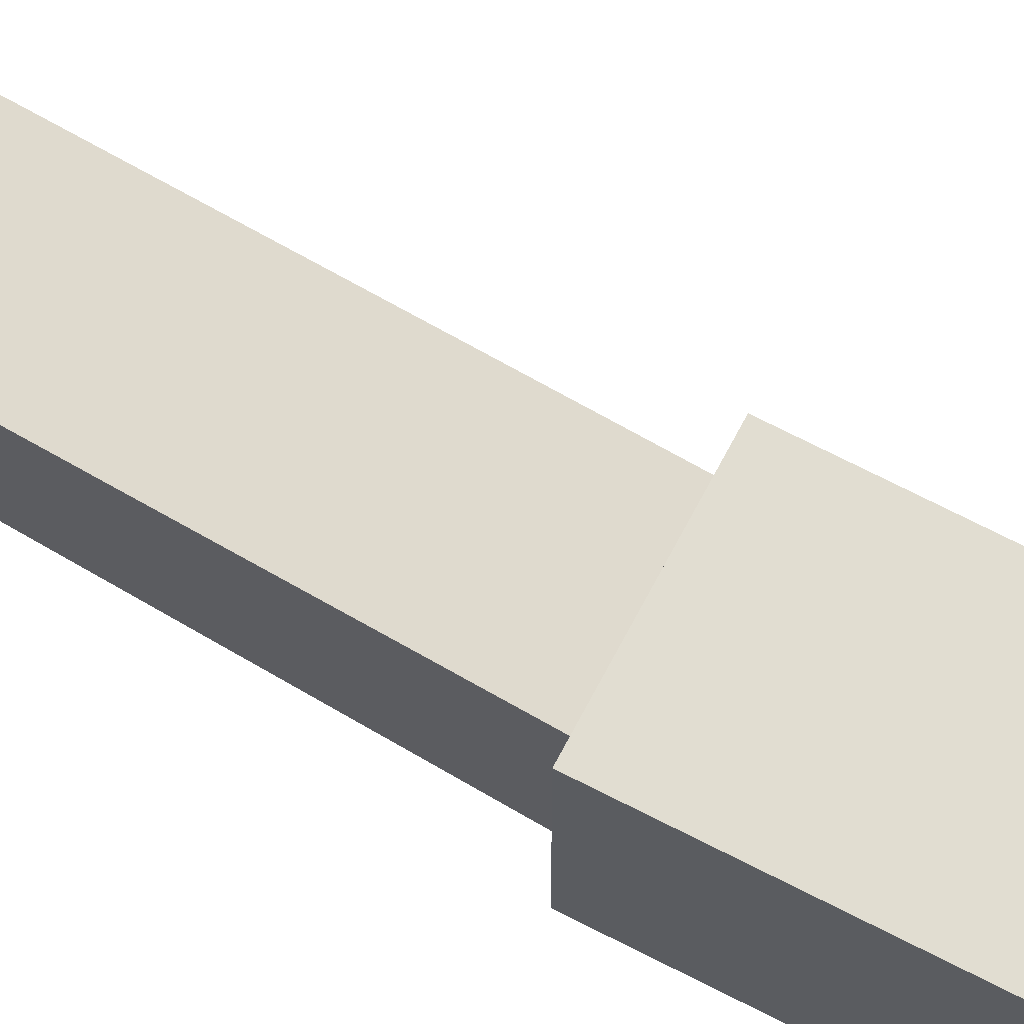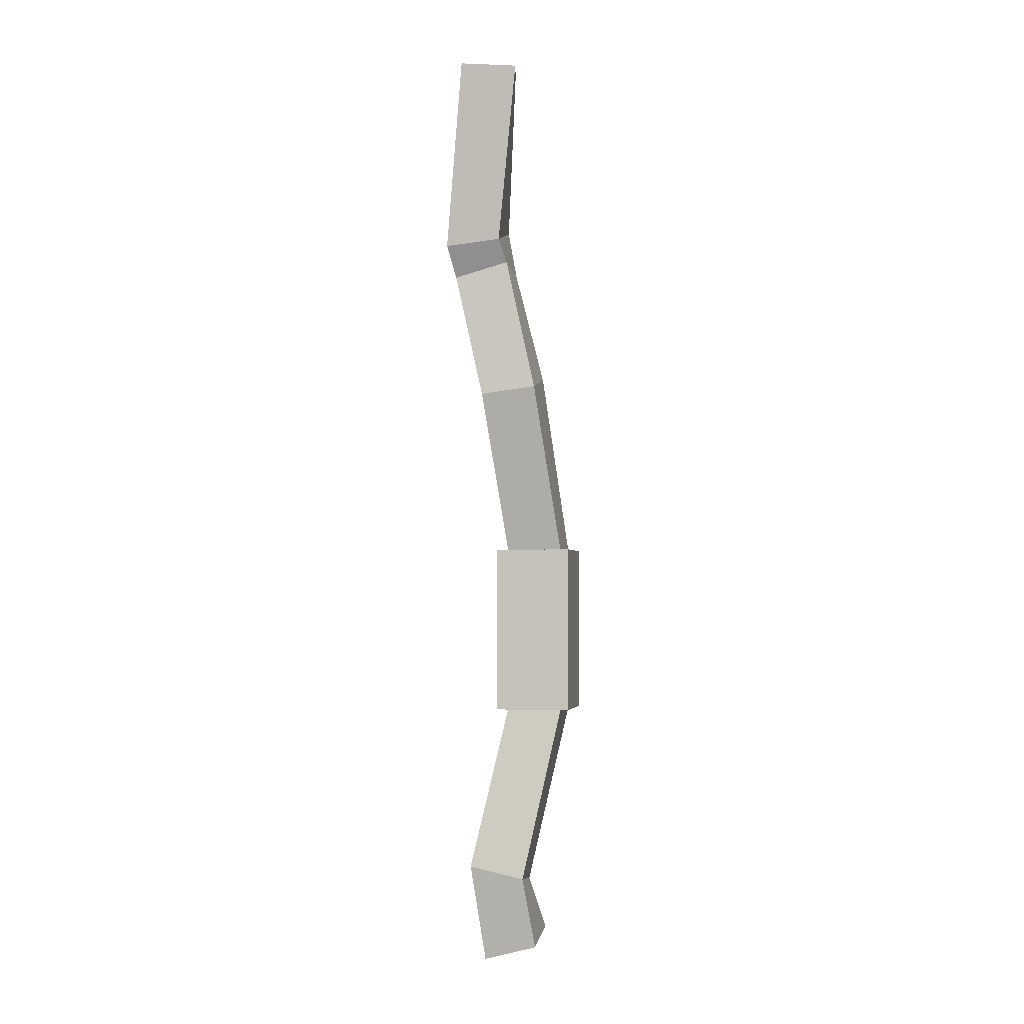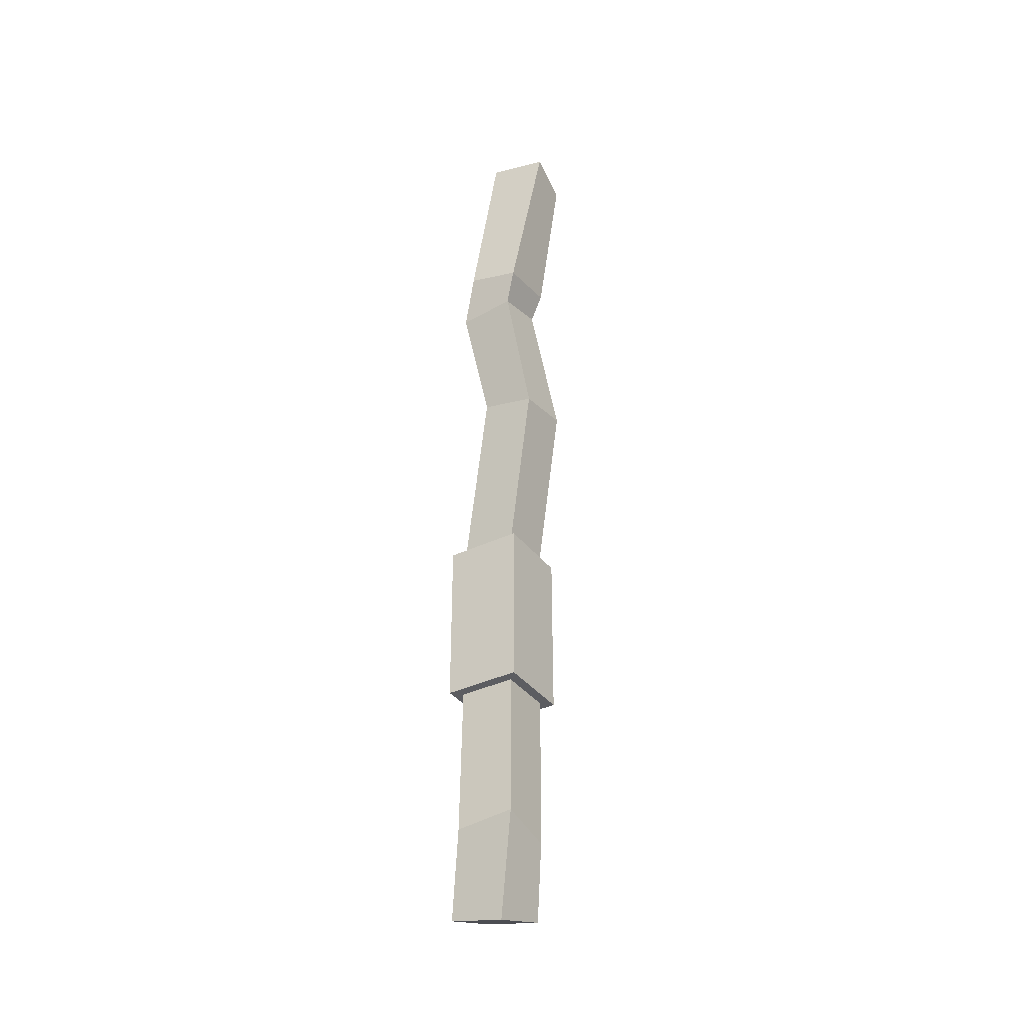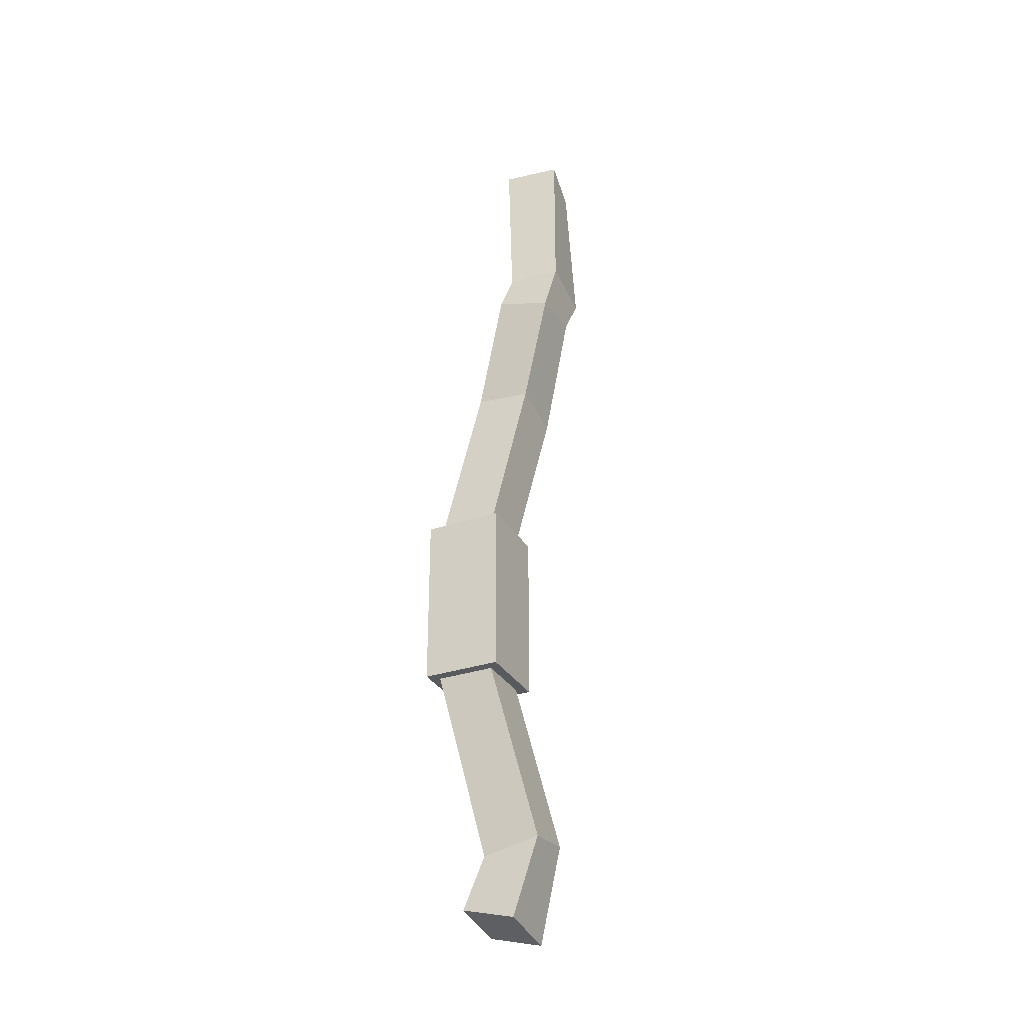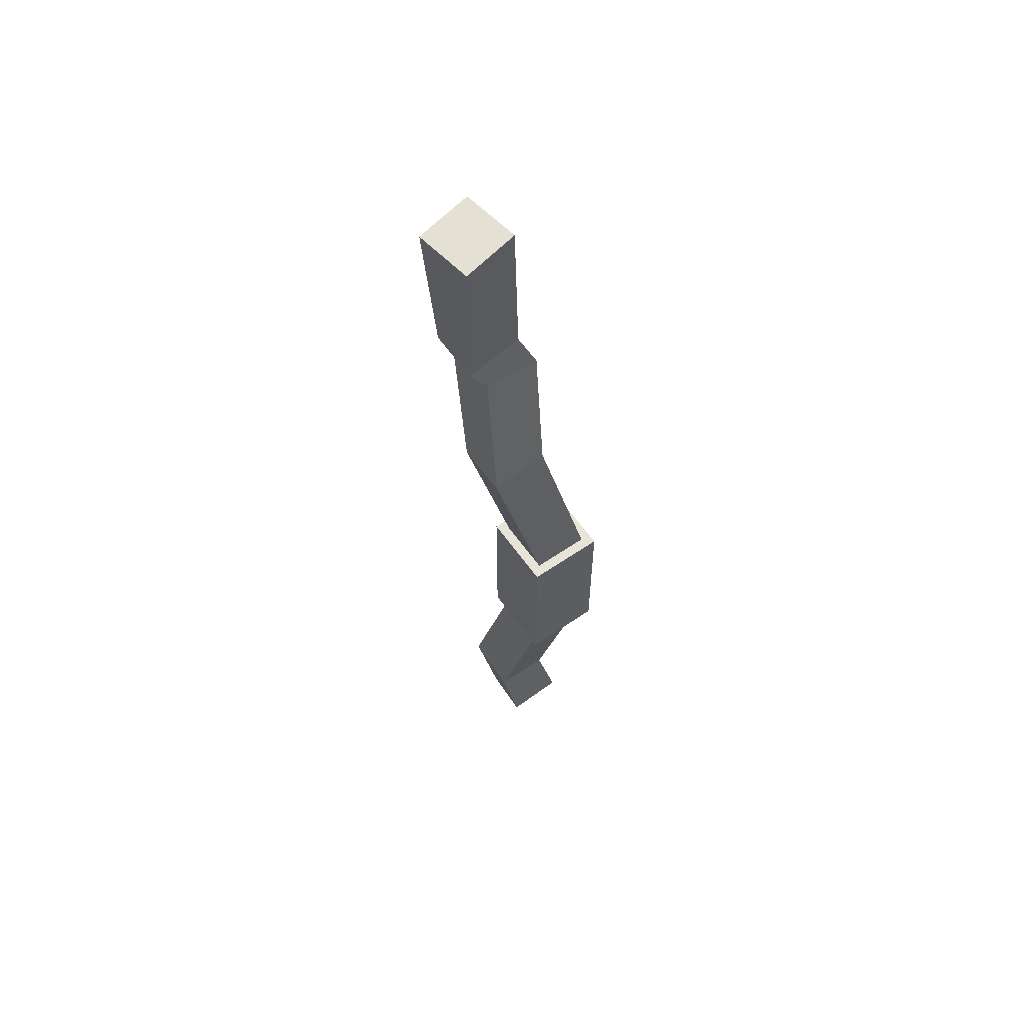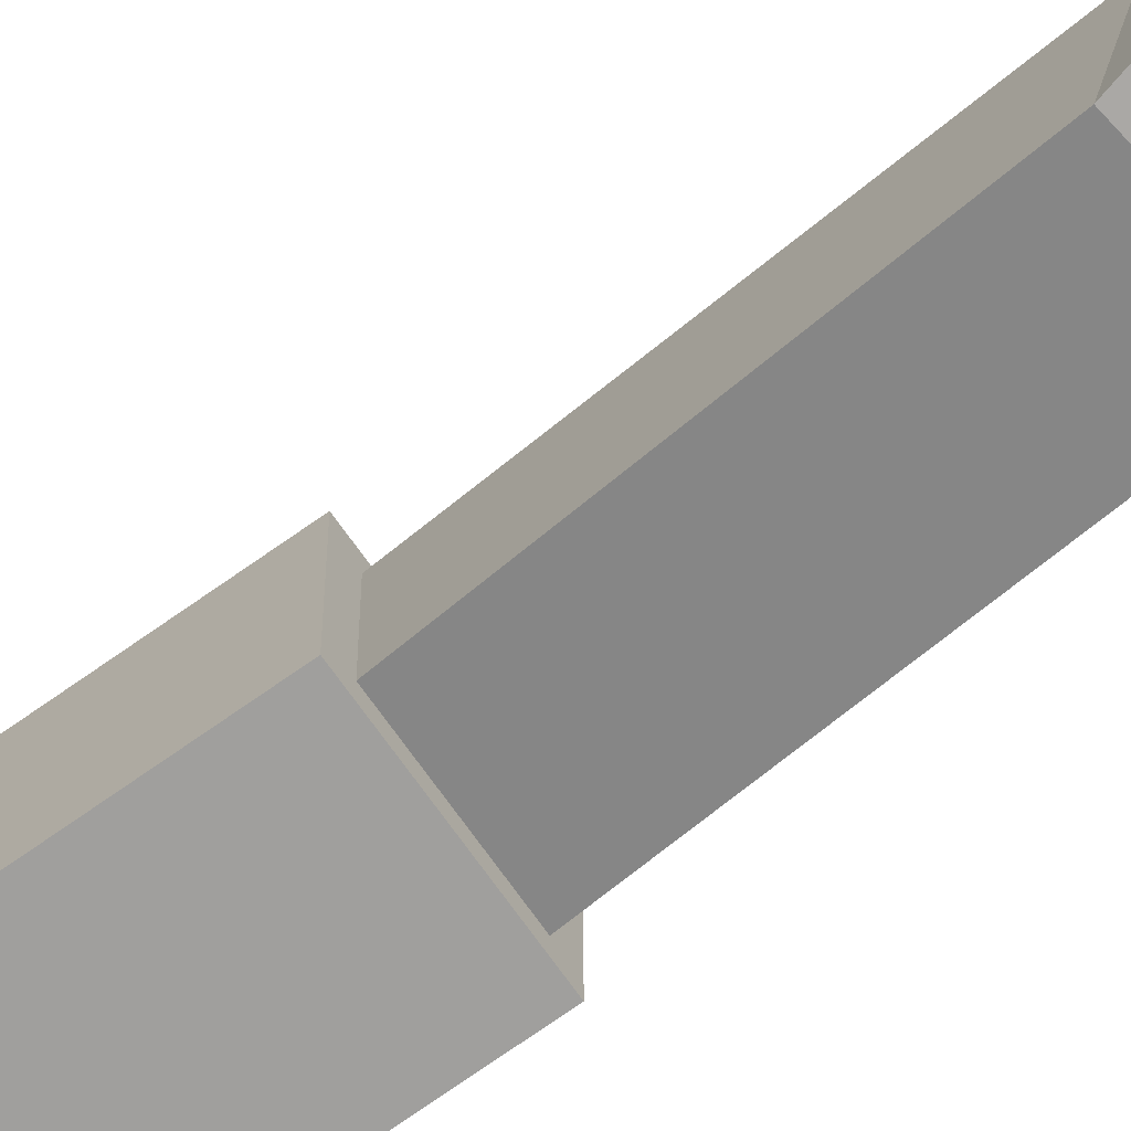
<metadata>
{"format":"obj","ext":"obj","renderer":"f3d","projection":"perspective","resolution":1024,"background":"white","views":[{"elev":68.8,"azim":-62.5,"up":"+Z"},{"elev":-2.6,"azim":-169.5,"up":"+Y"},{"elev":-36.3,"azim":122.2,"up":"+Y"},{"elev":-31.0,"azim":25.8,"up":"+Y"},{"elev":60.2,"azim":-125.1,"up":"+Y"},{"elev":-71.3,"azim":125.4,"up":"+Z"}]}
</metadata>
<code>
o WAND_IMPROVISED_Cube.013
v 0.4948 -0.01171 0.5183
v 0.4972 -0.02471 0.4572
v 0.5547 -0.02864 0.5243
v 0.5571 -0.04164 0.4632
v 0.5126 0.04703 0.5065
v 0.4688 0.4375 0.5312
v 0.533 0.8169 0.482
v 0.5224 1.004 0.4697
v 0.5115 0.9991 0.4083
v 0.5338 0.7995 0.4219
v 0.4688 0.4375 0.4688
v 0.5099 0.05501 0.4446
v 0.573 1.002 0.3973
v 0.596 0.7938 0.4244
v 0.5312 0.4375 0.4688
v 0.5709 0.06847 0.4436
v 0.5838 1.006 0.4586
v 0.5952 0.8112 0.4845
v 0.5312 0.4375 0.5312
v 0.5736 0.06049 0.5055
v 0.5312 0.25 0.5312
v 0.5312 0.25 0.4688
v 0.4688 0.25 0.4688
v 0.4688 0.25 0.5312
v 0.5423 0.4375 0.5423
v 0.4577 0.4375 0.5423
v 0.5423 0.4375 0.4577
v 0.4577 0.4375 0.4577
v 0.4577 0.25 0.5423
v 0.5423 0.25 0.5423
v 0.5423 0.25 0.4577
v 0.4577 0.25 0.4577
v 0.5273 0.7693 0.5014
v 0.5879 0.7585 0.4379
v 0.5875 0.7527 0.5002
v 0.5276 0.7751 0.4391
v 0.4923 0.6403 0.4866
v 0.5548 0.619 0.4279
v 0.5543 0.6328 0.4888
v 0.4928 0.6265 0.4257
f 2 4 3 1
f 3 20 5 1
f 21 24 5 20
f 35 18 7 33
f 18 17 8 7
f 4 16 20 3
f 22 21 20 16
f 14 13 17 18
f 2 12 16 4
f 23 22 16 12
f 10 9 13 14
f 1 5 12 2
f 15 19 25 27
f 33 7 10 36
f 7 8 9 10
f 21 22 31 30
f 5 24 23 12
f 34 14 18 35
f 19 6 26 25
f 23 24 29 32
f 36 10 14 34
f 26 29 30 25
f 29 26 28 32
f 30 31 27 25
f 31 32 28 27
f 22 23 32 31
f 11 15 27 28
f 24 21 30 29
f 6 11 28 26
f 8 17 13 9
f 19 39 37 6
f 39 35 33 37
f 6 37 40 11
f 37 33 36 40
f 15 38 39 19
f 38 34 35 39
f 11 40 38 15
f 40 36 34 38

</code>
